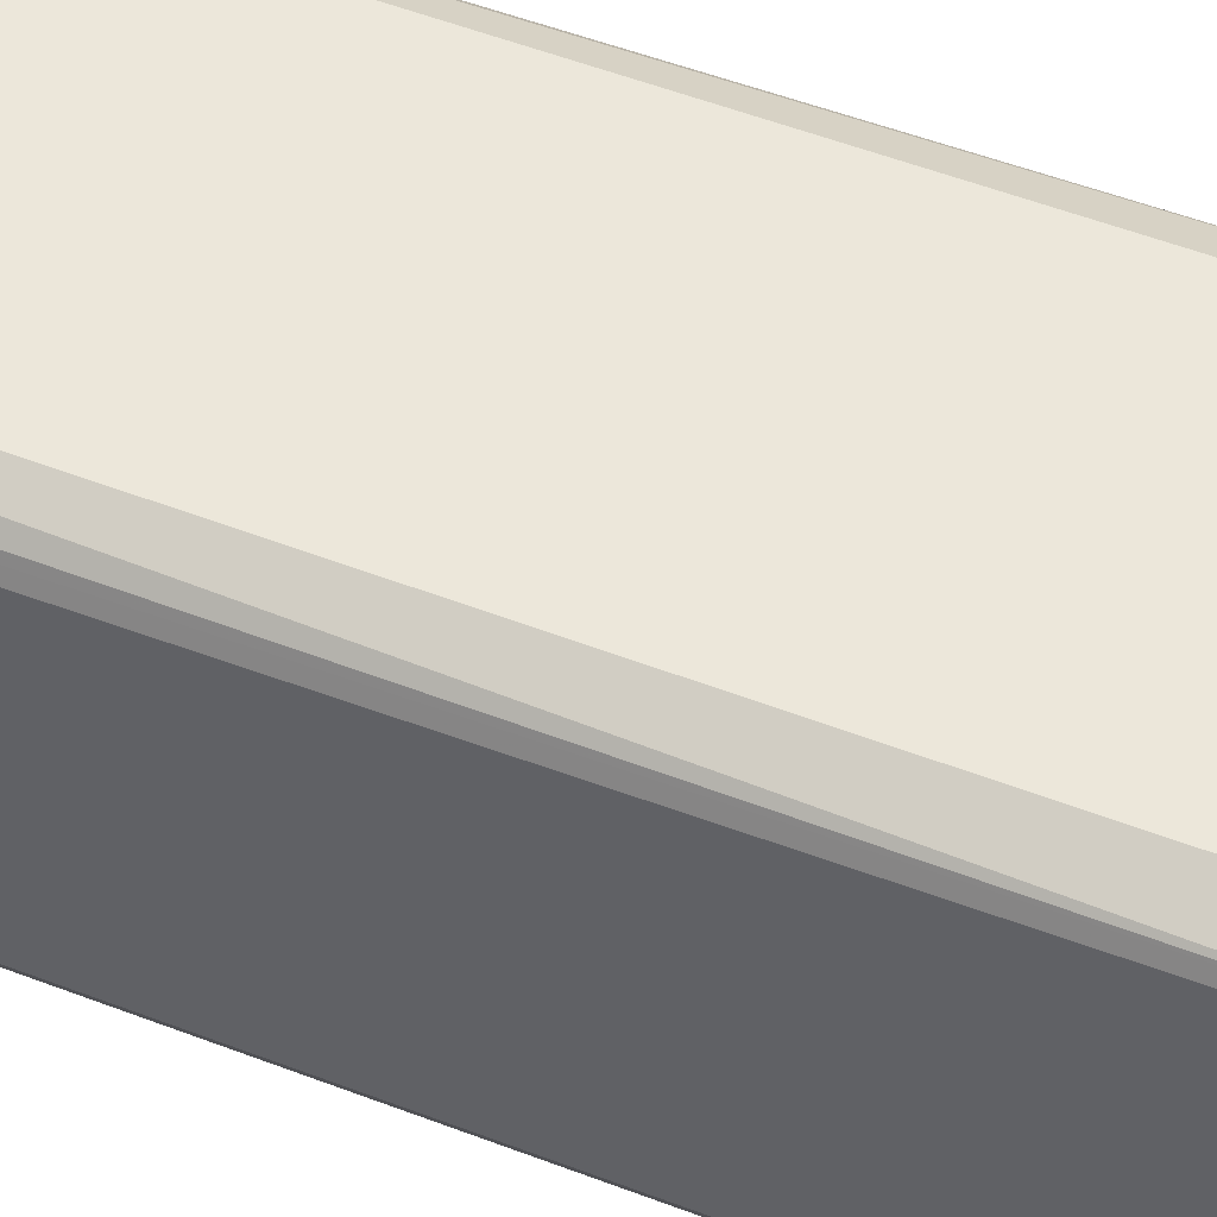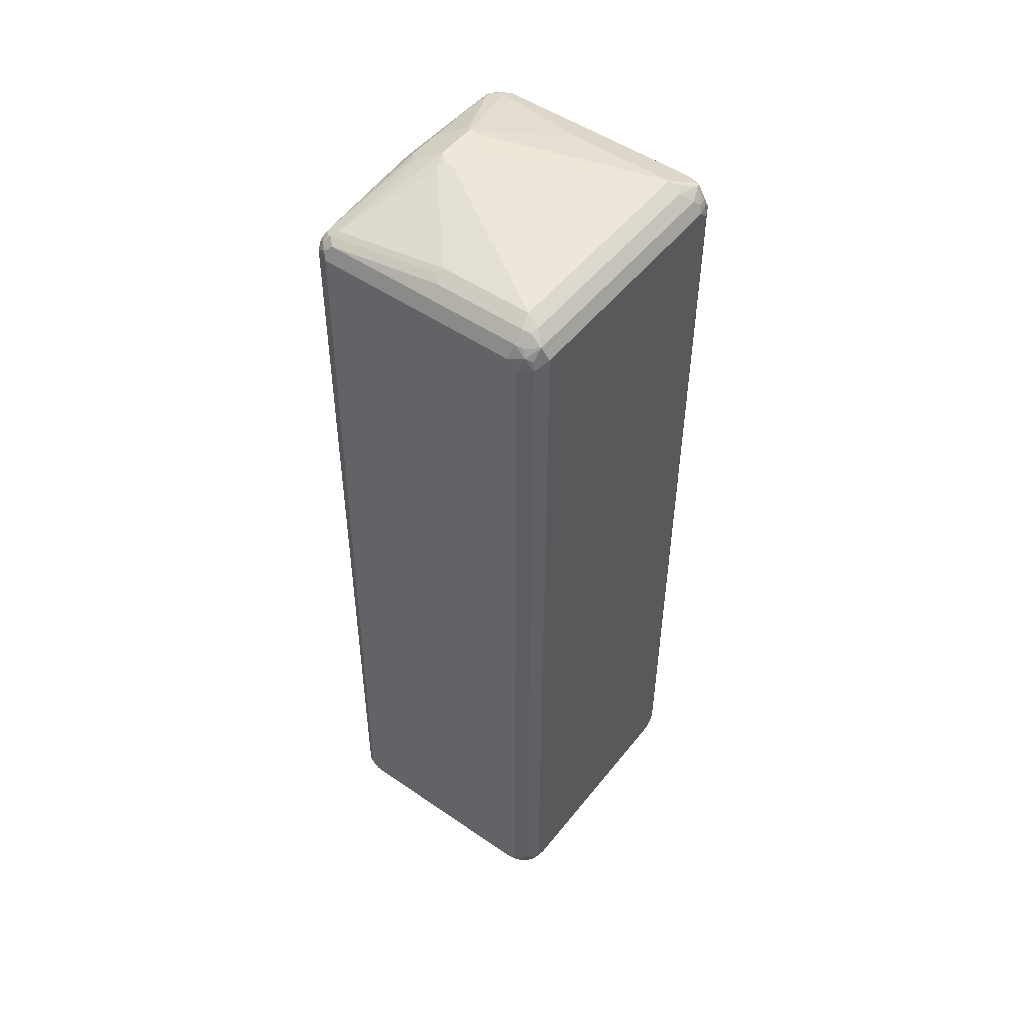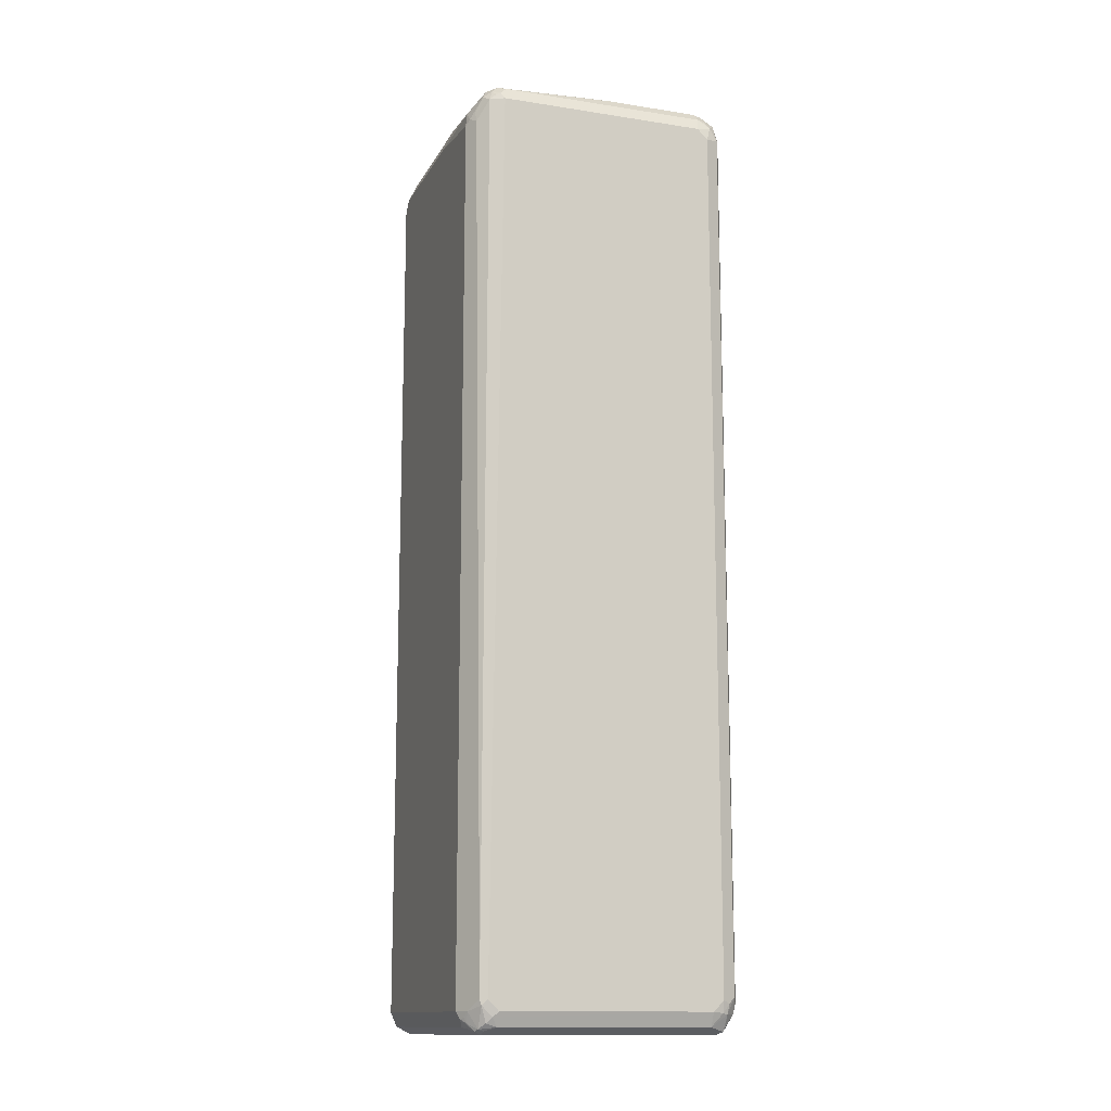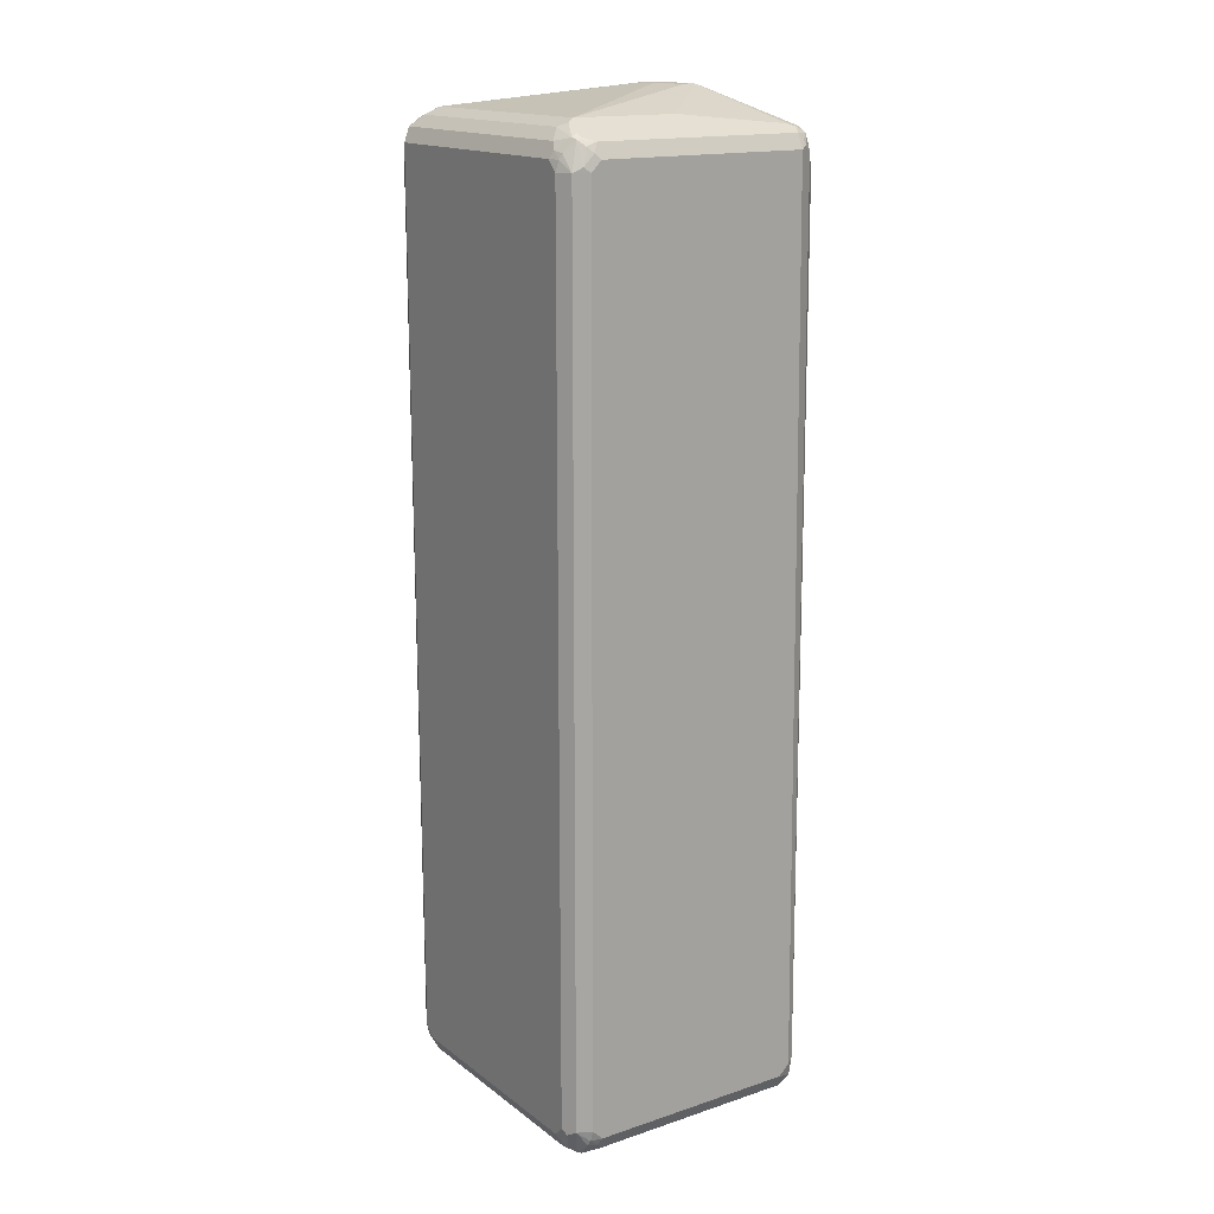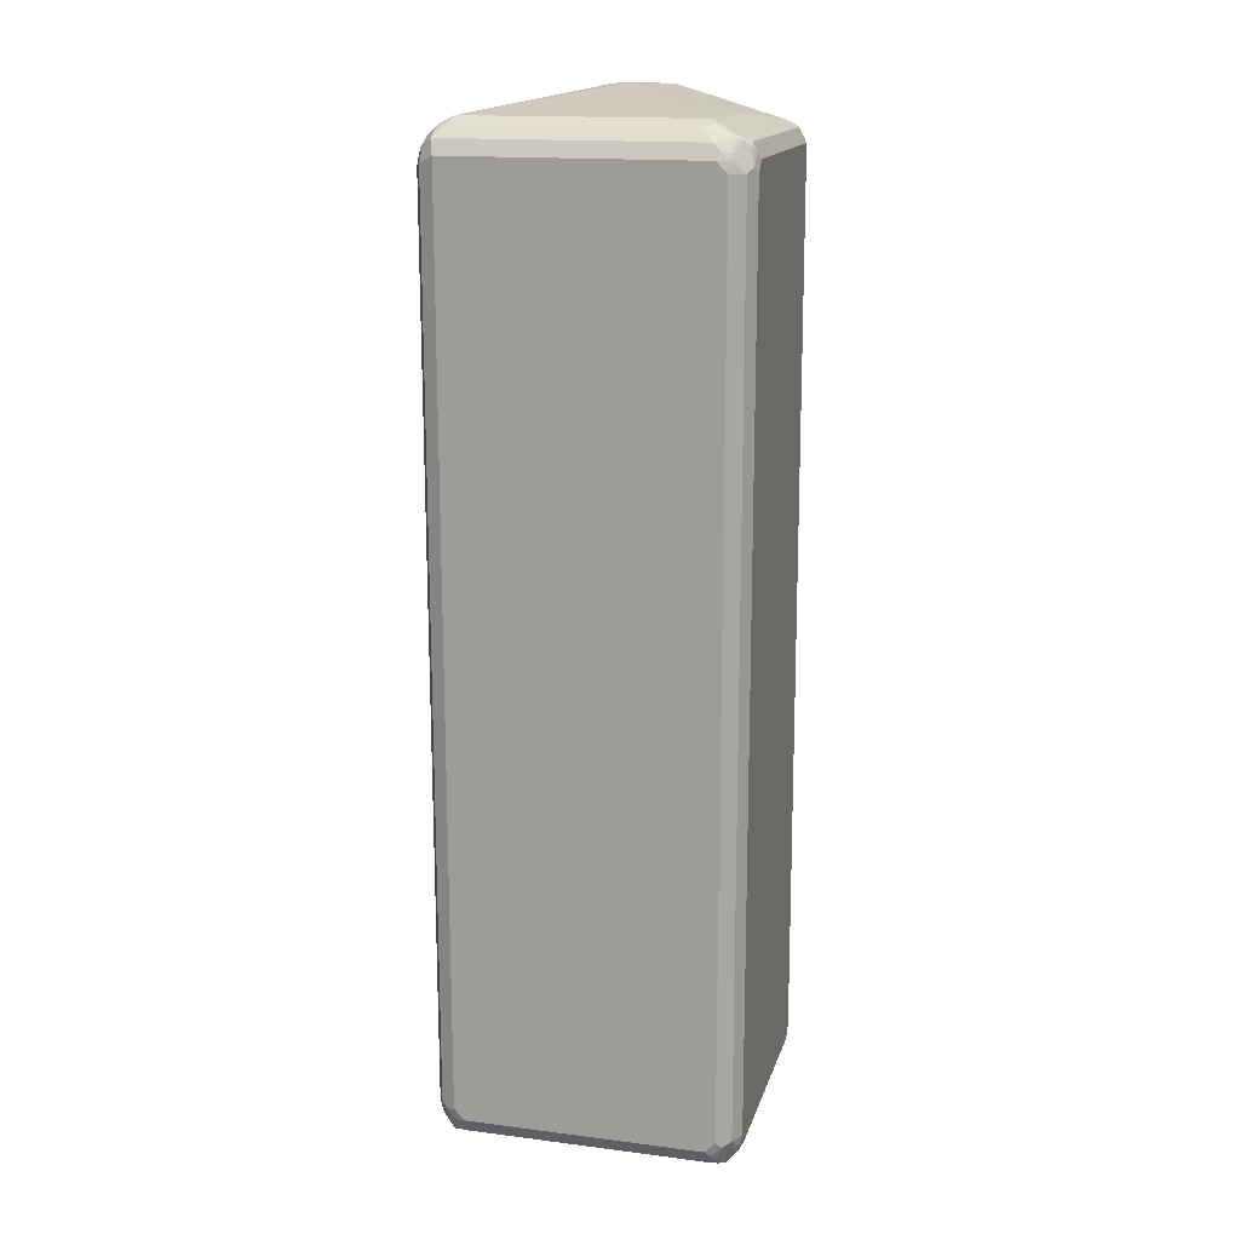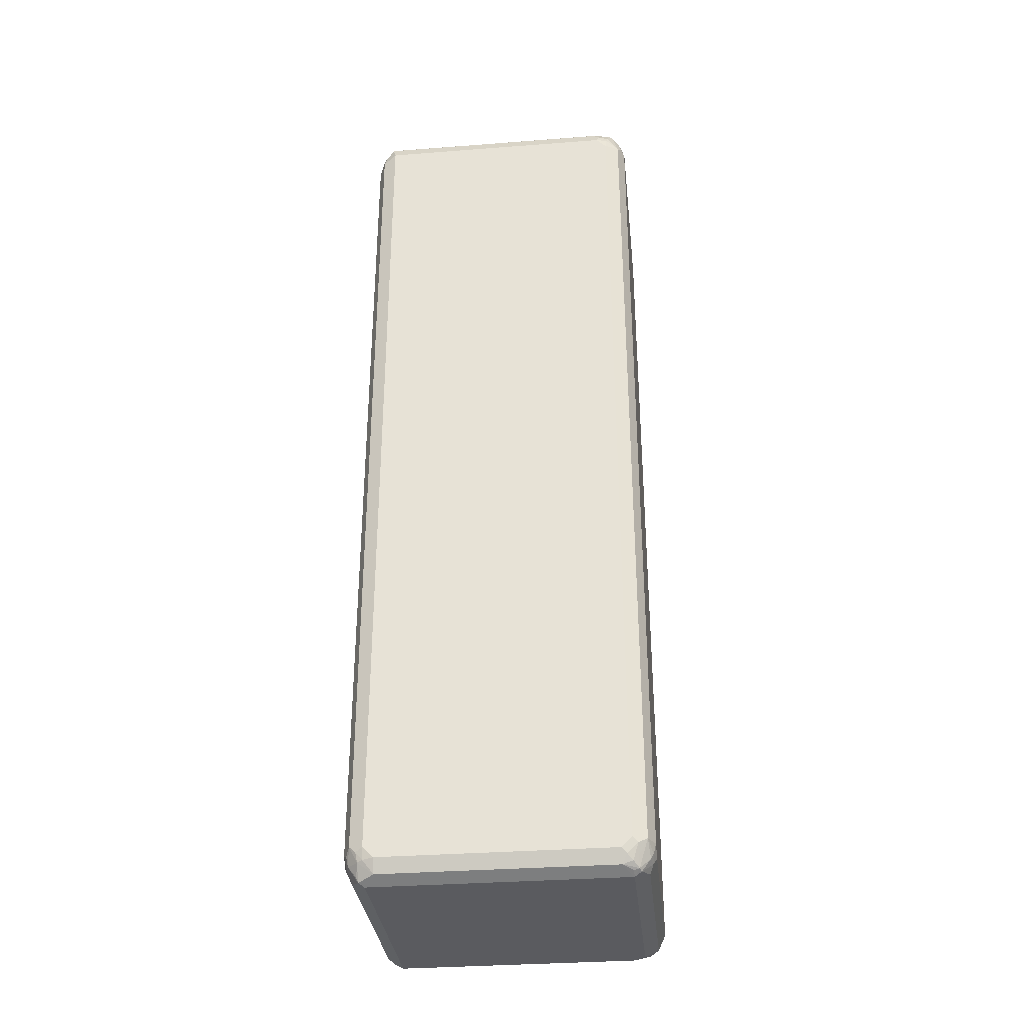
<metadata>
{"format":"obj","ext":"obj","renderer":"f3d","projection":"perspective","resolution":1024,"background":"white","views":[{"elev":51.7,"azim":-67.2,"up":"+Z"},{"elev":50.5,"azim":127.0,"up":"+Y"},{"elev":-13.5,"azim":70.7,"up":"+Y"},{"elev":16.1,"azim":-124.2,"up":"+Y"},{"elev":16.0,"azim":-165.3,"up":"+Y"},{"elev":-32.9,"azim":-173.9,"up":"+Y"}]}
</metadata>
<code>
v 0.2826 0.8276 -0.2019
v 0.2725 0.8378 -0.2321
v 0.2691 0.8545 -0.2086
v 0.2826 0.8276 0.2019
v 0.2826 0.8074 -0.2221
v 0.2793 0.8243 -0.2187
v 0.2691 0.8142 -0.249
v 0.2658 0.8311 -0.2456
v 0.2489 0.8545 -0.249
v 0.2658 0.8512 -0.2254
v 0.2691 0.8545 0.1951
v 0.2456 0.8714 -0.2254
v 0.2489 0.8747 -0.2086
v 0.2759 0.8411 0.2086
v 0.2725 0.8378 0.217
v 0.2691 0.8276 0.2288
v 0.2826 -0.8478 0.2221
v 0.2826 -0.868 -0.2221
v 0.2423 0.8276 -0.2625
v 0.2691 -0.8612 -0.249
v 0.2523 0.8378 -0.2523
v -0.2153 0.8545 -0.249
v 0.2288 0.8747 -0.2288
v 0.2489 0.8747 -0.02687
v 0.2557 0.8612 0.2086
v 0.2221 0.8882 -0.2019
v 0.2625 0.8478 0.2221
v 0.2523 0.8378 0.2372
v 0.2423 0.8074 0.2498
v 0.2489 0.7873 0.249
v 0.2759 -0.8478 0.2355
v 0.2826 -0.868 0.2221
v 0.2826 -0.8882 -0.2019
v 0.2776 -0.8907 -0.2221
v 0.2759 -0.8747 -0.2355
v -0.2221 0.8276 -0.2625
v 0.2423 -0.868 -0.2625
v 0.2725 -0.8932 -0.2321
v 0.2523 -0.8932 -0.2523
v 0.2557 -0.8747 -0.2557
v -0.2489 0.8612 -0.2355
v -0.1951 0.8747 -0.2288
v -0.2288 0.8411 -0.2557
v 0.2355 0.8814 -0.01341
v 0.2523 0.858 0.217
v 0.2423 0.868 0.2019
v 0.02014 0.9287 0.08072
v 0.04034 0.9287 0.1009
v 0.05716 0.9252 0.1245
v 0.2221 0.8882 -0.02014
v -0.2019 0.8882 -0.2019
v 0.2423 0.8545 0.2288
v 0.2221 0.8276 0.2498
v 0.212 0.8176 0.2574
v 0.2321 0.7974 0.2574
v 0.2221 0.7873 0.2625
v 0.2625 -0.8478 0.2423
v 0.2759 -0.868 0.2355
v 0.2776 -0.8782 0.2321
v 0.2826 -0.8882 0.2019
v 0.2776 -0.8983 0.212
v 0.2691 -0.9151 -0.2019
v -0.2423 0.8074 -0.2625
v -0.2447 0.8276 -0.2574
v 0.2423 -0.8907 -0.2574
v 0.2221 -0.8882 -0.2625
v 0.2523 -0.9236 -0.2321
v 0.2557 -0.9151 -0.2355
v 0.2221 -0.9151 -0.249
v -0.2473 0.8378 -0.2523
v -0.2574 0.858 -0.2321
v -0.2423 0.868 -0.2221
v -0.2086 0.8814 -0.2153
v 0.02014 0.9287 0.1413
v 0.04034 0.9083 0.1817
v -0.02014 0.9287 0.08072
v 0.04034 0.9287 0.1211
v -0.06054 0.9287 0.1211
v -0.2288 0.8747 -0.2019
v -0.212 0.8832 0.03026
v -0.2019 0.8882 0
v 0.04034 0.9016 0.1951
v 0.02014 0.8949 0.2086
v 0.02014 0.8747 0.2288
v 0.05047 0.858 0.2372
v -0.1716 0.8176 0.2574
v 0.06054 0.8074 0.2625
v 0.2221 -0.8882 0.2625
v 0.2625 -0.868 0.2423
v 0.2489 -0.8882 0.249
v 0.2675 -0.8983 0.2321
v 0.27 -0.9083 0.2221
v 0.2691 -0.9151 0.2019
v -0.2691 0.8074 -0.249
v -0.2423 -0.868 -0.2625
v -0.2221 -0.8882 -0.2625
v -0.2321 -0.8983 -0.2574
v 0.2423 -0.9287 0.2221
v 0.2423 -0.9287 -0.2221
v -0.2423 -0.9287 -0.2221
v -0.2221 -0.9151 -0.249
v -0.2691 0.8545 -0.2019
v -0.2557 0.8612 -0.2221
v -0.2675 0.8378 -0.2321
v -0.27 0.8478 -0.2221
v -0.06054 0.9287 0.1413
v -0.05047 0.9034 0.1918
v -0.2523 0.8631 0.212
v -0.2423 0.868 0.2019
v -0.04034 0.8949 0.2086
v 0 0.8747 0.2288
v -0.2321 0.858 0.2372
v -0.2019 0.8074 0.2625
v -0.2221 -0.8882 0.2625
v 0.2288 -0.9016 0.2557
v 0.2372 -0.8983 0.2523
v 0.2397 -0.9083 0.2473
v 0.2574 -0.9185 0.2321
v 0.2557 -0.9218 0.2221
v -0.2826 0.8074 -0.2221
v -0.2776 0.8176 -0.2321
v -0.2691 -0.868 -0.249
v -0.2523 -0.8782 -0.2574
v -0.2423 -0.9083 -0.2498
v -0.2221 -0.9287 0.2221
v 0.2489 -0.9218 0.2355
v 0.2153 -0.9151 0.249
v -0.2691 -0.9151 -0.1951
v -0.2557 -0.9218 -0.2288
v -0.2523 -0.9185 -0.2372
v -0.2423 -0.9218 -0.2355
v -0.2423 -0.9287 0.2019
v -0.2691 0.8545 0.2019
v -0.2776 0.8378 -0.212
v -0.2321 0.8631 0.2321
v -0.07066 0.9236 0.1514
v -0.2523 0.8529 0.2321
v -0.2423 0.8503 0.2372
v -0.2221 0.81 0.2574
v -0.2221 0.7873 0.2625
v -0.2625 -0.868 0.2423
v -0.2489 -0.8949 0.249
v -0.2288 -0.9151 0.249
v -0.2826 0.8276 -0.2019
v -0.2826 -0.868 -0.2221
v -0.2523 -0.8983 -0.2473
v -0.2725 -0.8983 -0.2271
v -0.2776 -0.8882 -0.2246
v -0.2523 -0.9185 0.2321
v -0.2759 -0.9016 -0.2086
v -0.2691 -0.9151 0.2086
v -0.2776 0.8378 0.1716
v -0.2826 0.8276 0.2019
v -0.2725 0.8429 0.212
v -0.2759 0.8343 0.2153
v -0.2691 0.8209 0.2288
v -0.2557 0.8343 0.2355
v -0.2321 0.8125 0.2523
v -0.2355 0.794 0.2557
v -0.2625 -0.8276 0.2423
v -0.2759 -0.8612 0.2355
v -0.2725 -0.8983 0.2321
v -0.2826 -0.8882 -0.2019
v -0.2826 -0.8882 0.2019
v -0.2826 -0.8276 0.2221
v -0.2759 -0.8209 0.2355
v -0.2489 0.7805 0.249
v -0.2826 -0.868 0.2221
v -0.2793 -0.8849 0.2187
f 1 2 3
f 1 3 11
f 1 11 14
f 1 14 4
f 1 4 17
f 1 17 32
f 1 32 60
f 1 60 33
f 1 33 18
f 1 18 5
f 1 5 6
f 1 6 2
f 2 6 5
f 2 5 7
f 2 7 8
f 2 8 9
f 2 9 10
f 2 10 3
f 3 10 12
f 3 12 13
f 3 13 24
f 3 24 11
f 4 14 15
f 4 15 16
f 4 16 31
f 4 31 17
f 5 18 35
f 5 35 20
f 5 20 7
f 7 19 21
f 7 21 8
f 7 20 40
f 7 40 37
f 7 37 19
f 8 21 9
f 9 21 19
f 9 19 36
f 9 36 43
f 9 43 22
f 9 22 42
f 9 42 23
f 9 23 12
f 9 12 10
f 11 24 44
f 11 44 25
f 11 25 27
f 11 27 14
f 12 23 26
f 12 26 13
f 13 26 50
f 13 50 44
f 13 44 24
f 14 27 15
f 15 27 16
f 16 27 28
f 16 28 29
f 16 29 30
f 16 30 31
f 17 31 58
f 17 58 32
f 18 33 34
f 18 34 35
f 19 37 66
f 19 66 96
f 19 96 95
f 19 95 63
f 19 63 36
f 20 35 38
f 20 38 39
f 20 39 40
f 22 41 42
f 22 43 41
f 23 42 73
f 23 73 51
f 23 51 26
f 25 45 27
f 25 44 50
f 25 50 46
f 25 46 45
f 26 47 48
f 26 48 49
f 26 49 50
f 26 51 76
f 26 76 47
f 27 45 52
f 27 52 28
f 28 52 53
f 28 53 54
f 28 54 55
f 28 55 29
f 29 55 30
f 30 55 56
f 30 56 57
f 30 57 31
f 31 57 89
f 31 89 58
f 32 58 59
f 32 59 61
f 32 61 60
f 33 60 61
f 33 61 62
f 33 62 34
f 34 62 38
f 34 38 35
f 36 63 64
f 36 64 43
f 37 40 65
f 37 65 66
f 38 62 67
f 38 67 68
f 38 68 39
f 39 65 40
f 39 68 67
f 39 67 69
f 39 69 65
f 41 43 70
f 41 70 71
f 41 71 72
f 41 72 73
f 41 73 42
f 43 64 70
f 45 46 52
f 46 50 49
f 46 49 74
f 46 74 75
f 46 75 82
f 46 82 52
f 47 76 78
f 47 78 106
f 47 106 74
f 47 74 77
f 47 77 48
f 48 77 49
f 49 77 74
f 51 78 76
f 51 73 72
f 51 72 79
f 51 79 80
f 51 80 81
f 51 81 106
f 51 106 78
f 52 82 83
f 52 83 84
f 52 84 53
f 53 84 54
f 54 85 112
f 54 112 86
f 54 86 113
f 54 113 87
f 54 87 56
f 54 56 55
f 54 84 85
f 56 87 113
f 56 113 140
f 56 140 114
f 56 114 88
f 56 88 89
f 56 89 57
f 58 89 88
f 58 88 90
f 58 90 59
f 59 90 91
f 59 91 92
f 59 92 61
f 61 92 93
f 61 93 62
f 62 93 67
f 63 94 64
f 63 95 122
f 63 122 94
f 64 94 70
f 65 69 66
f 66 69 97
f 66 97 96
f 67 98 99
f 67 99 100
f 67 100 101
f 67 101 69
f 67 93 98
f 69 101 97
f 70 94 71
f 71 102 103
f 71 103 72
f 71 94 104
f 71 104 105
f 71 105 102
f 72 80 79
f 72 103 80
f 74 106 107
f 74 107 83
f 74 83 82
f 74 82 75
f 80 103 102
f 80 102 108
f 80 108 109
f 80 109 81
f 81 109 106
f 83 107 110
f 83 110 111
f 83 111 84
f 84 111 112
f 84 112 85
f 86 112 113
f 88 114 143
f 88 143 127
f 88 127 115
f 88 115 116
f 88 116 90
f 90 116 117
f 90 117 118
f 90 118 91
f 91 118 92
f 92 118 93
f 93 118 119
f 93 119 98
f 94 120 121
f 94 121 104
f 94 122 145
f 94 145 120
f 95 96 97
f 95 97 123
f 95 123 122
f 97 124 123
f 97 101 124
f 98 125 132
f 98 132 100
f 98 100 99
f 98 119 118
f 98 118 126
f 98 126 127
f 98 127 143
f 98 143 125
f 100 128 129
f 100 129 130
f 100 130 131
f 100 131 101
f 100 132 151
f 100 151 128
f 101 131 130
f 101 130 124
f 102 133 108
f 102 105 134
f 102 134 152
f 102 152 133
f 104 121 105
f 105 121 134
f 106 109 108
f 106 108 135
f 106 135 136
f 106 136 107
f 107 136 135
f 107 135 110
f 108 133 137
f 108 137 135
f 110 135 112
f 110 112 111
f 112 137 138
f 112 138 139
f 112 139 113
f 112 135 137
f 113 139 140
f 114 141 142
f 114 142 143
f 114 140 160
f 114 160 141
f 115 127 126
f 115 126 117
f 115 117 116
f 117 126 118
f 120 144 134
f 120 134 121
f 120 145 163
f 120 163 164
f 120 164 168
f 120 168 165
f 120 165 153
f 120 153 144
f 122 123 146
f 122 146 130
f 122 130 147
f 122 147 148
f 122 148 145
f 123 124 146
f 124 130 146
f 125 143 149
f 125 149 132
f 128 150 129
f 128 151 164
f 128 164 163
f 128 163 150
f 129 150 147
f 129 147 130
f 132 149 151
f 133 152 153
f 133 153 154
f 133 154 137
f 134 144 153
f 134 153 152
f 137 154 155
f 137 155 156
f 137 156 157
f 137 157 159
f 137 159 158
f 137 158 139
f 137 139 138
f 139 158 159
f 139 159 140
f 140 159 166
f 140 166 160
f 141 160 166
f 141 166 161
f 141 161 142
f 142 161 162
f 142 162 143
f 143 162 149
f 145 148 163
f 147 150 148
f 148 150 163
f 149 162 151
f 151 162 164
f 153 155 154
f 153 165 166
f 153 166 155
f 155 166 156
f 156 167 159
f 156 159 157
f 156 166 167
f 159 167 166
f 161 166 165
f 161 165 168
f 161 168 162
f 162 168 169
f 162 169 164
f 164 169 168

</code>
